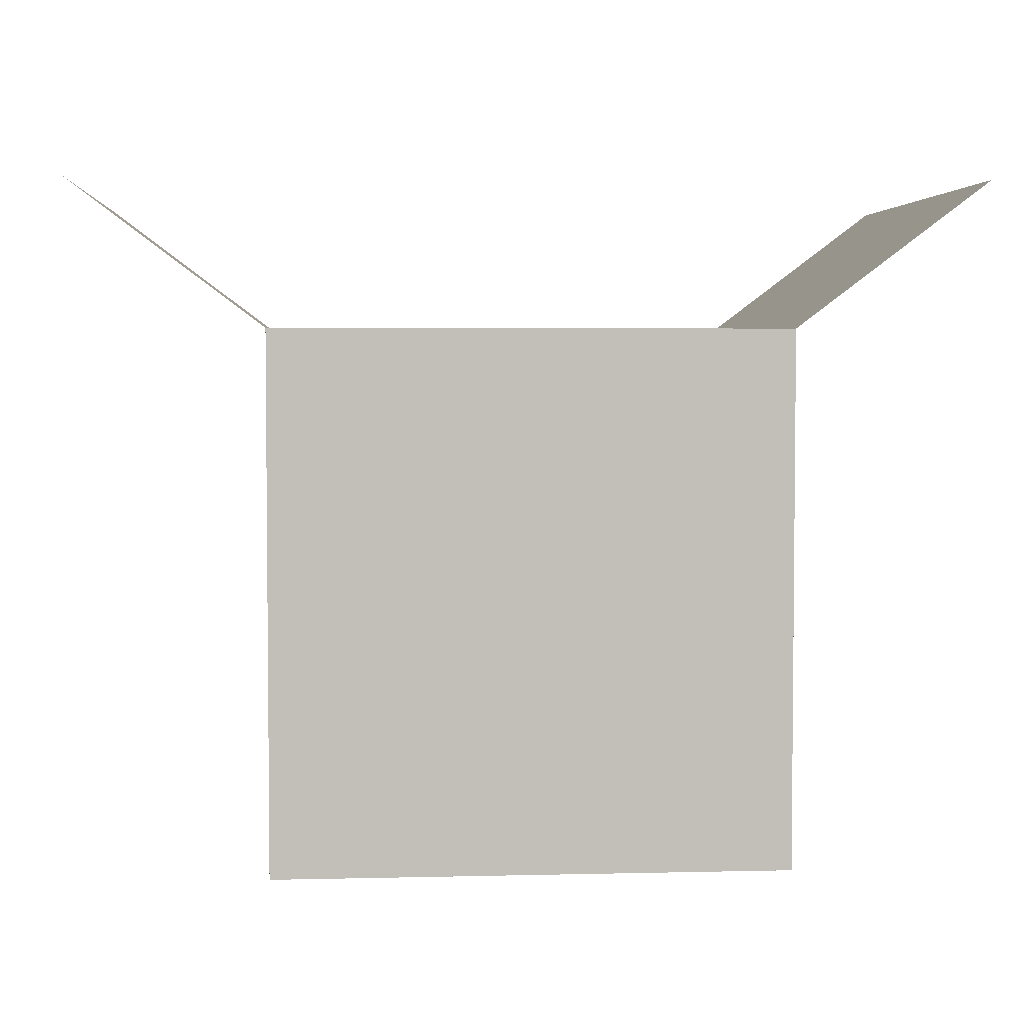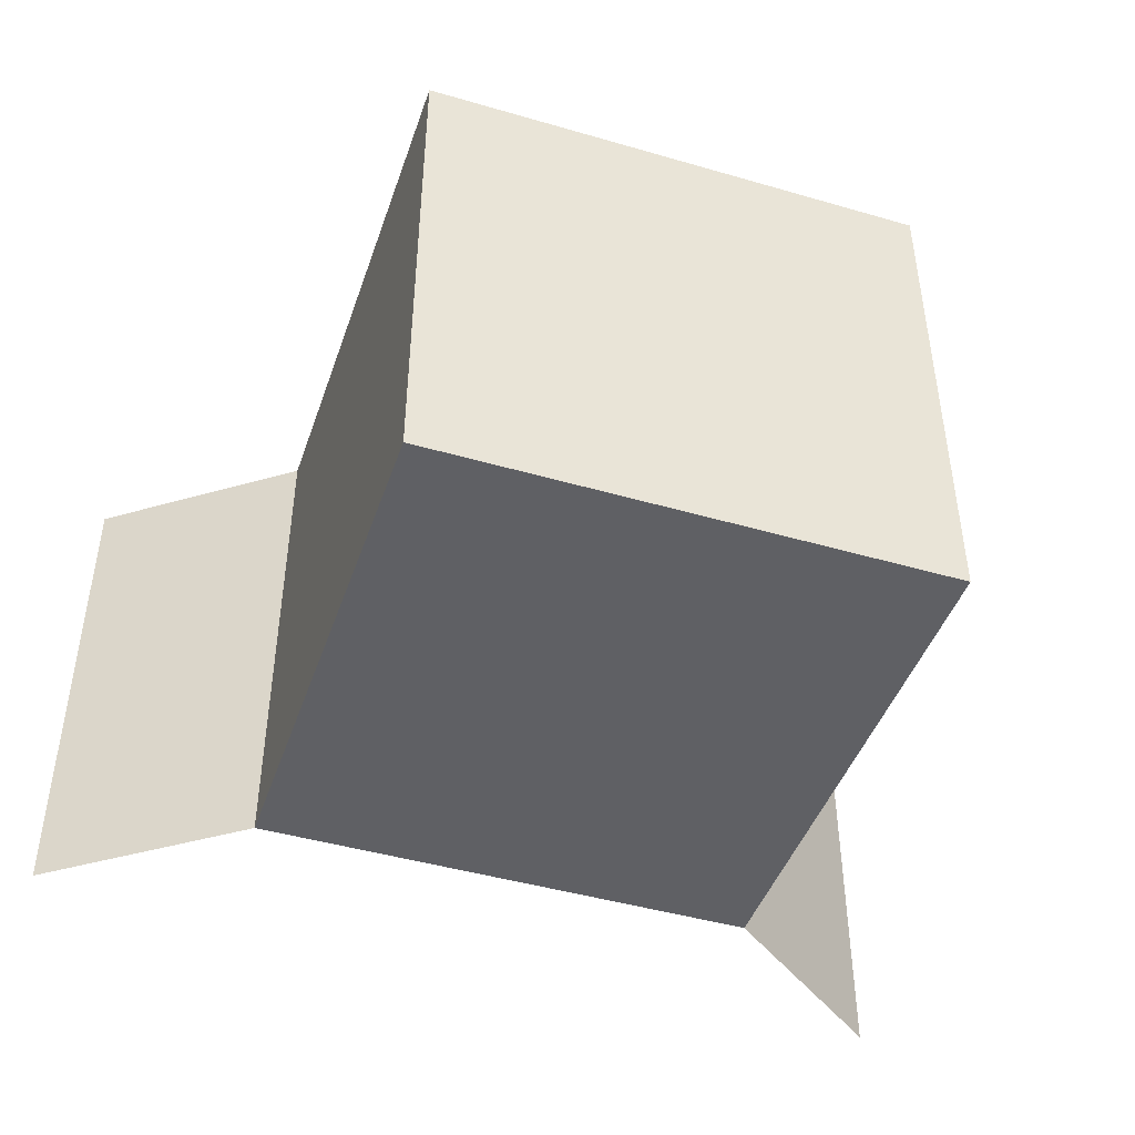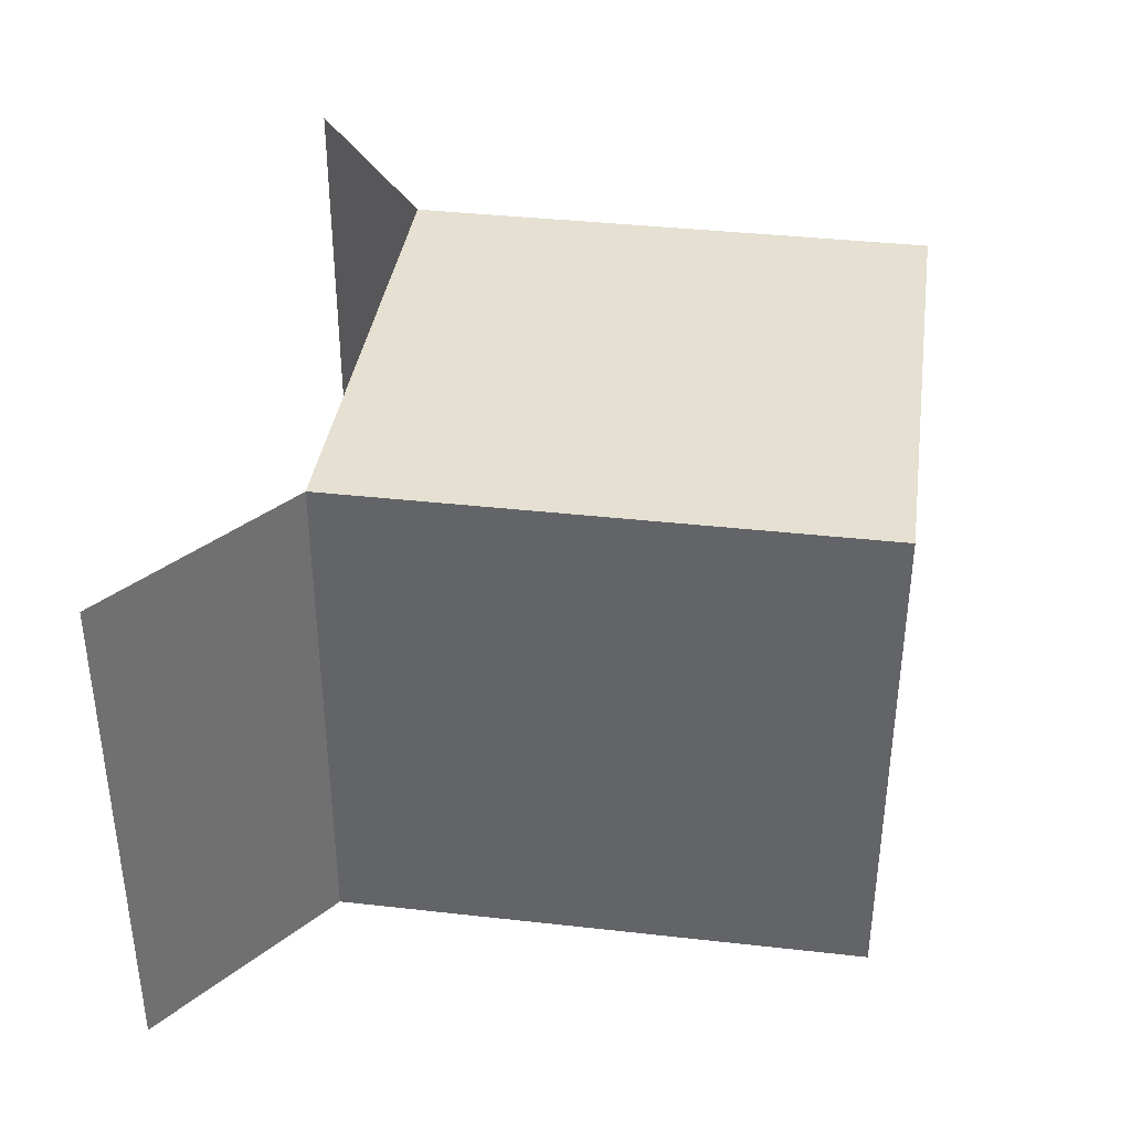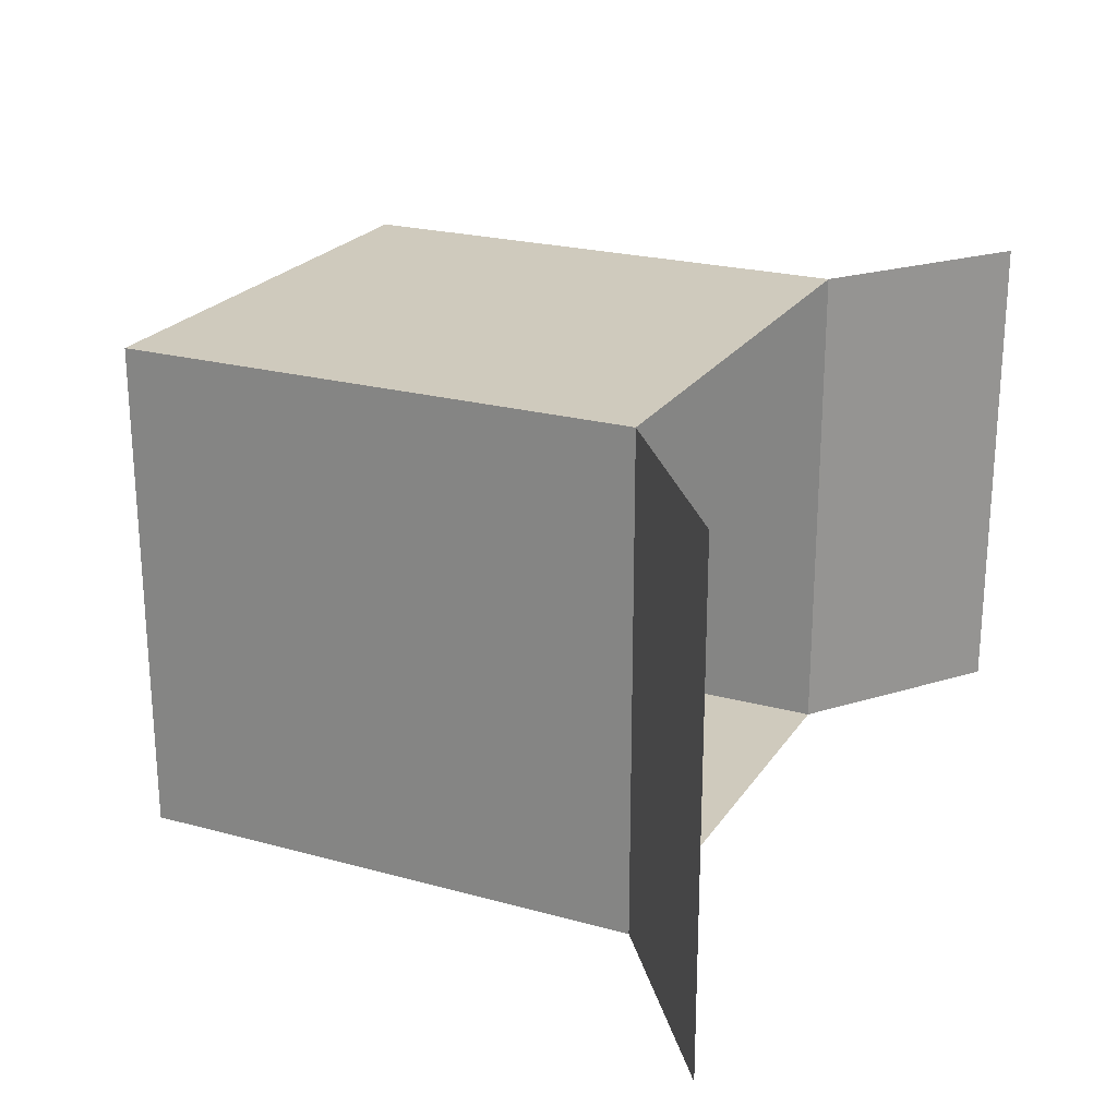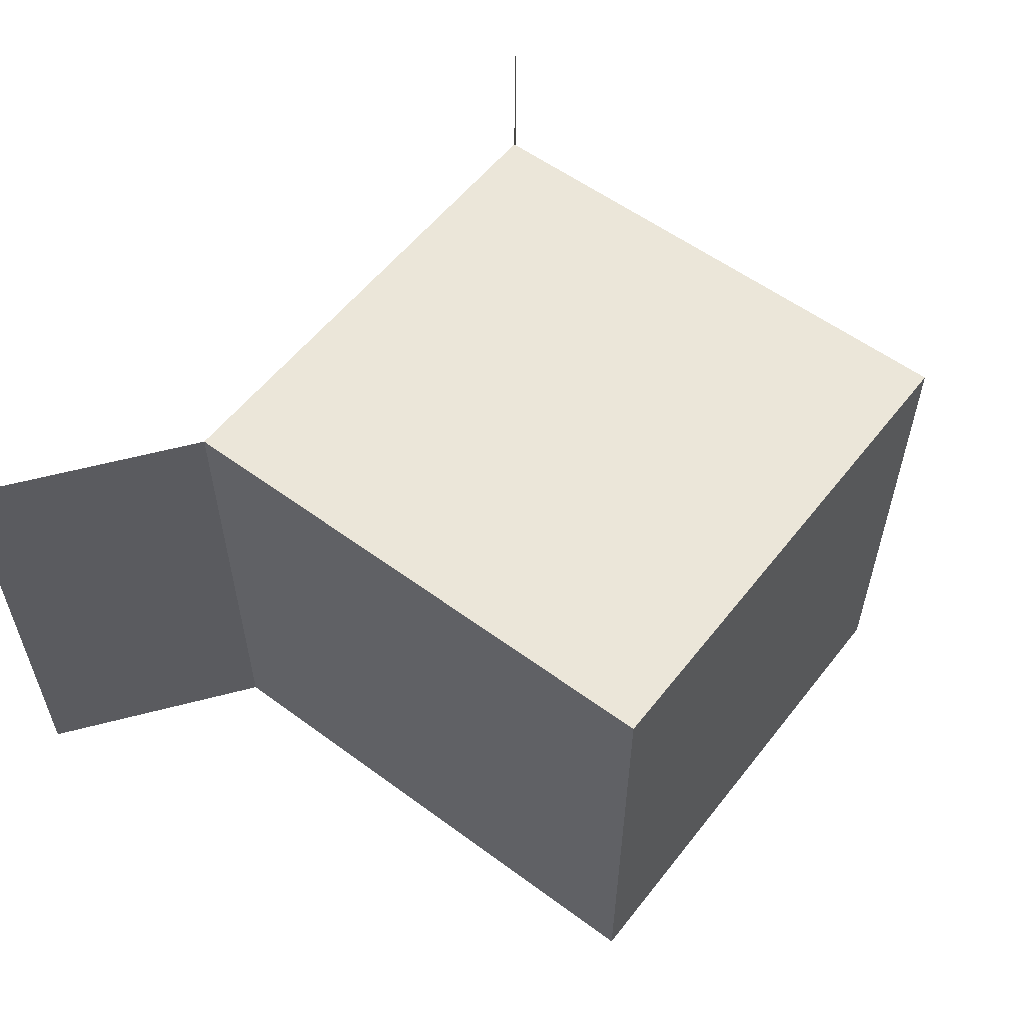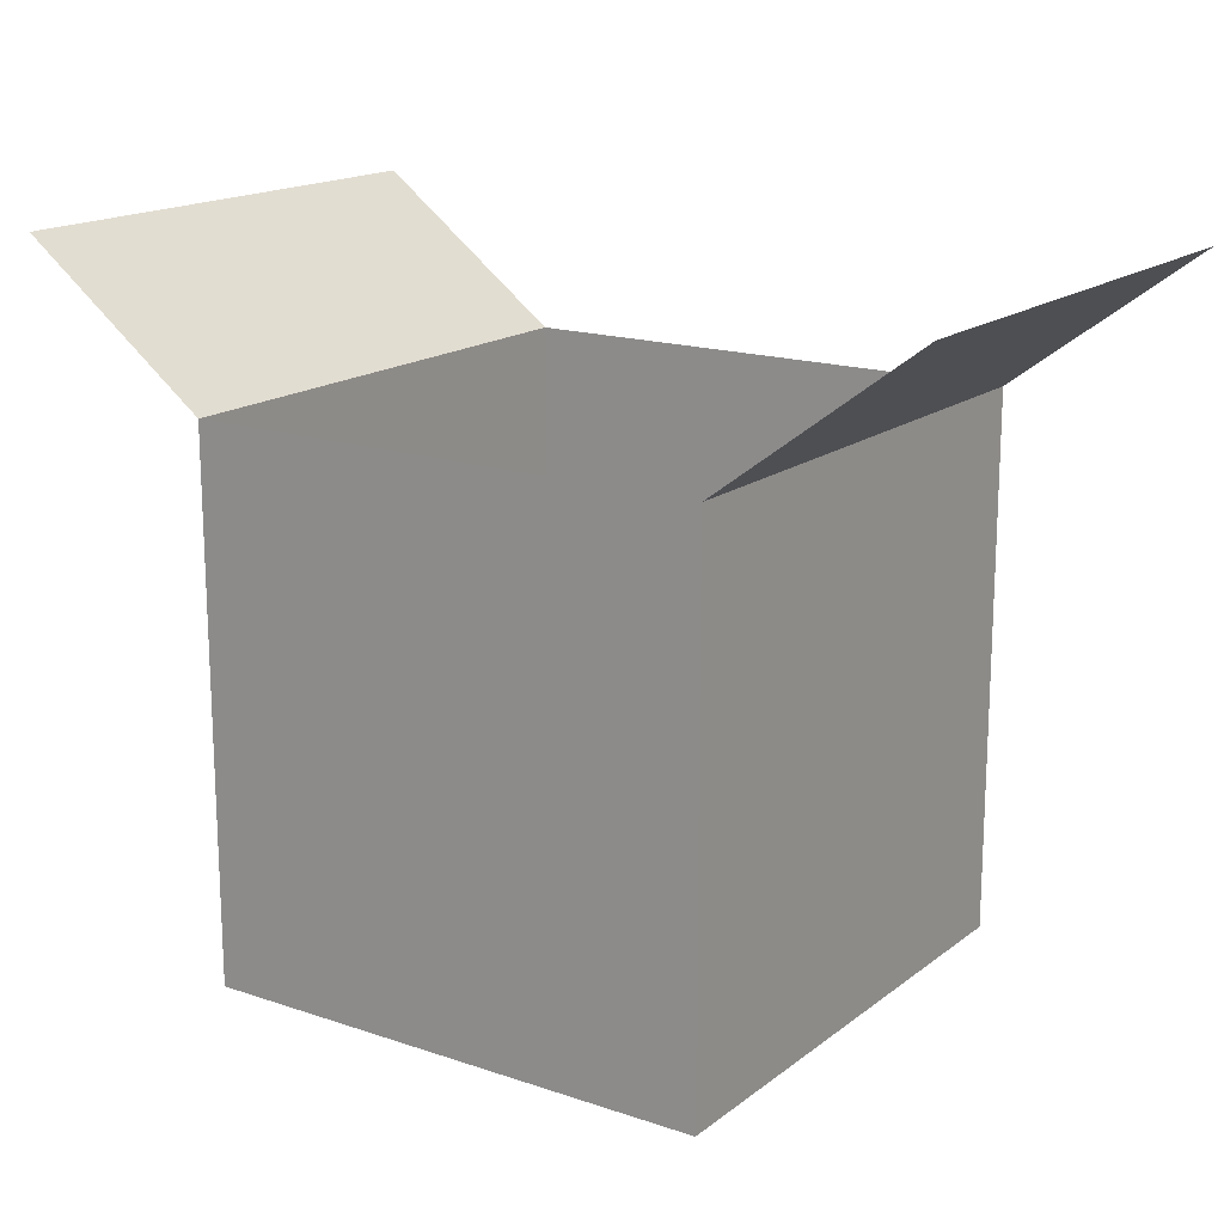
<metadata>
{"format":"obj","ext":"obj","renderer":"f3d","projection":"perspective","resolution":1024,"background":"white","views":[{"elev":3.8,"azim":175.4,"up":"+Y"},{"elev":-44.9,"azim":-18.6,"up":"+Z"},{"elev":37.6,"azim":-81.8,"up":"+Z"},{"elev":22.9,"azim":115.1,"up":"+Z"},{"elev":56.5,"azim":-52.4,"up":"+Z"},{"elev":16.8,"azim":34.2,"up":"+Y"}]}
</metadata>
<code>
o cardboardBoxOpen
v -1.7 1.768 0
v -1.7 0 -0
v -1.7 -0 1.7
v -1.7 1.768 1.7
v -0.986 0 -0
v -0.986 0.476 0
v -0.714 0.476 0
v 0 1.768 0
v 0 0 -0
v -0.714 0 -0
v 0 1.768 1.7
v 0 -0 1.7
v -0.714 -0 1.7
v -0.986 -0 1.7
v -0.714 0.476 1.7
v -0.986 0.476 1.7
v -2.337 2.248 1.7
v -2.337 2.248 0
v 0.6375 2.248 0
v 0.6375 2.248 1.7
f 1 2 3
f 3 4 1
f 5 2 1
f 1 6 5
f 1 7 6
f 7 1 8
f 7 8 9
f 9 10 7
f 10 6 5
f 6 10 7
f 9 8 11
f 11 12 9
f 9 12 13
f 13 10 9
f 10 13 14
f 14 5 10
f 5 14 3
f 3 2 5
f 13 12 11
f 11 15 13
f 11 16 15
f 16 11 4
f 16 4 3
f 3 14 16
f 13 16 14
f 16 13 15
f 1 4 17
f 17 18 1
f 19 20 11
f 11 8 19

</code>
